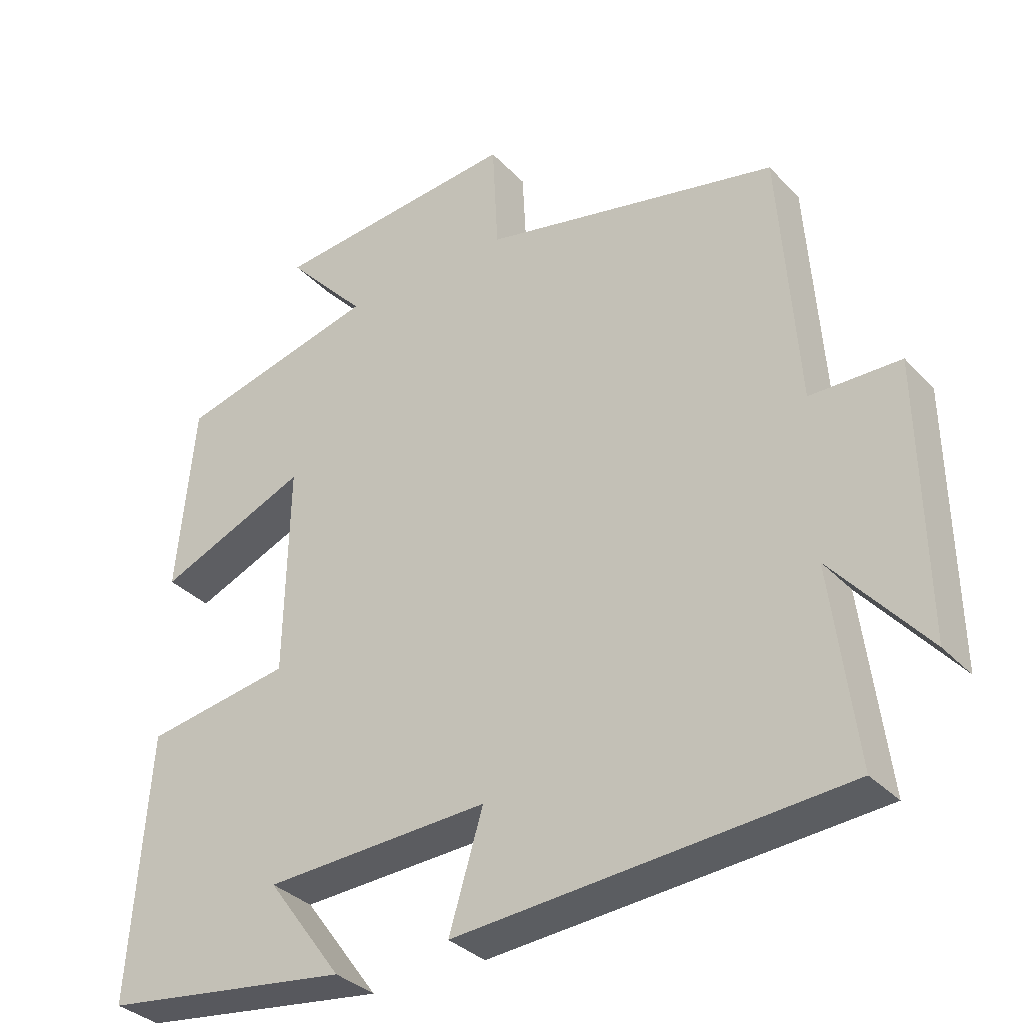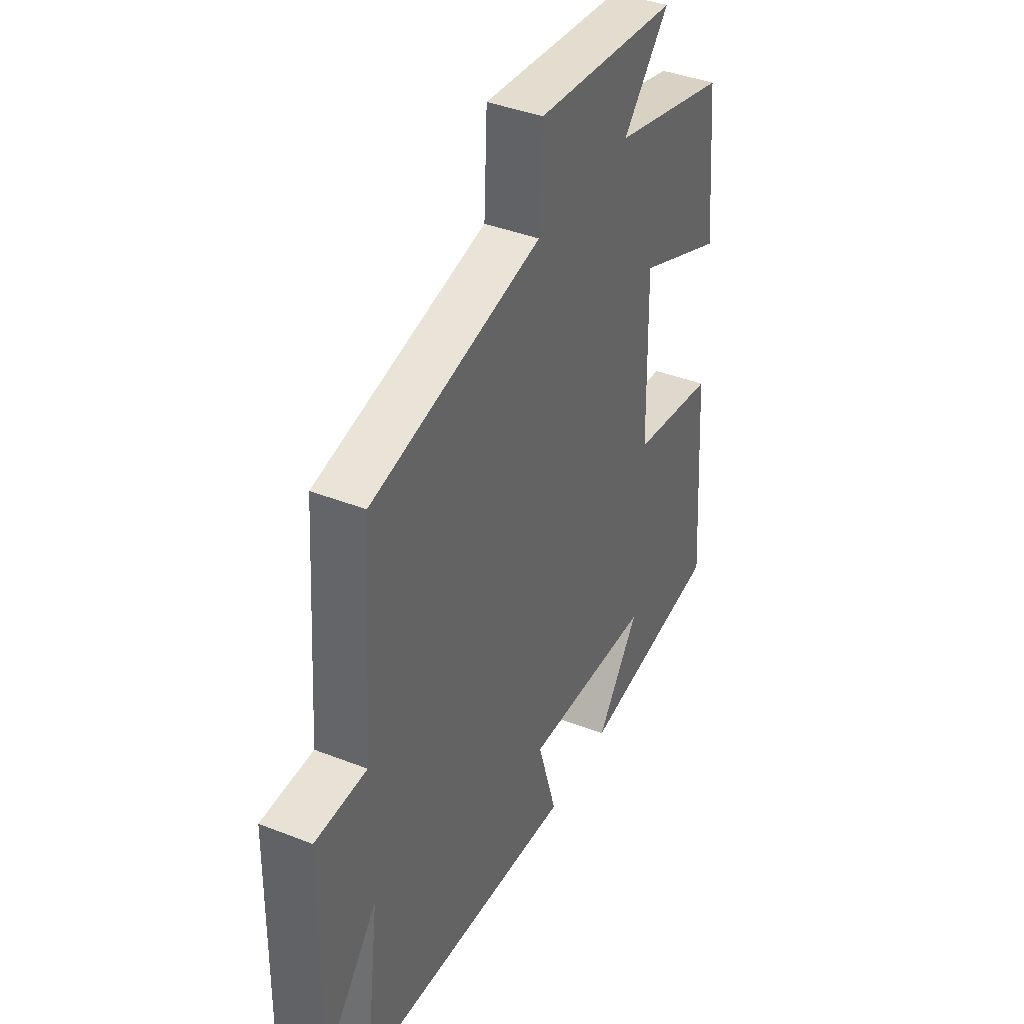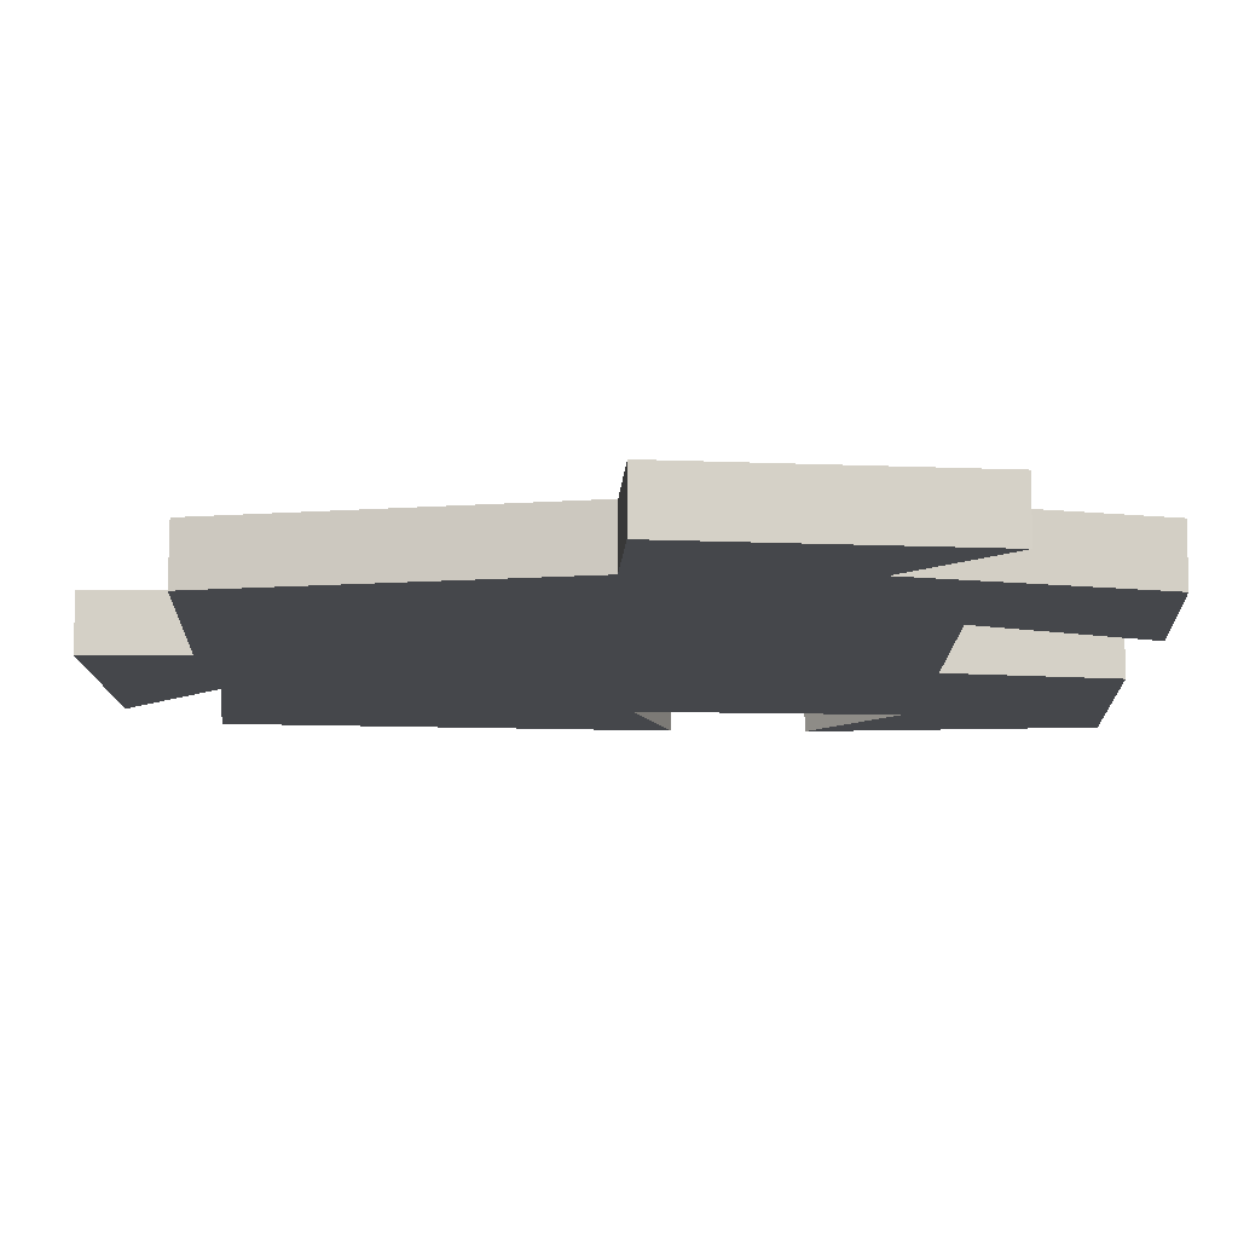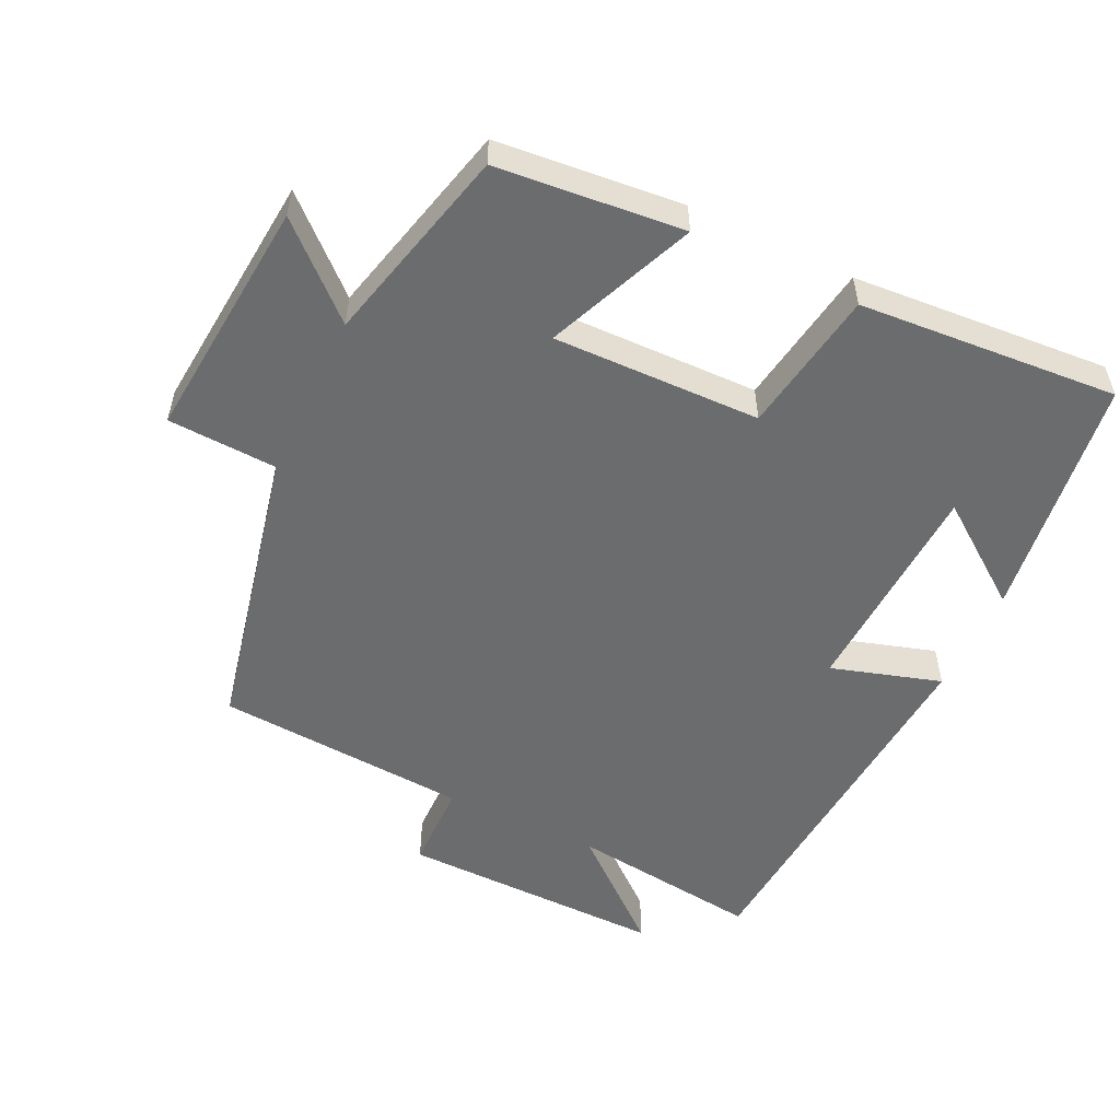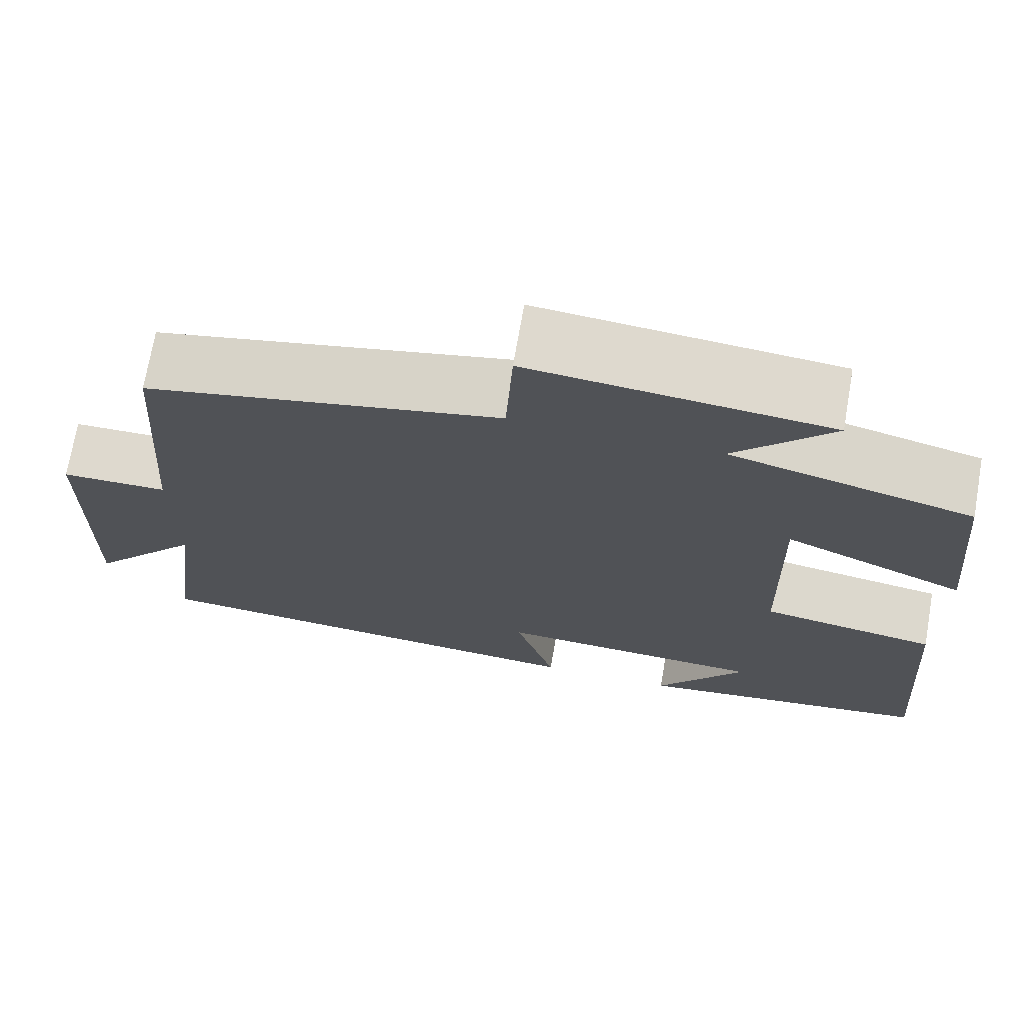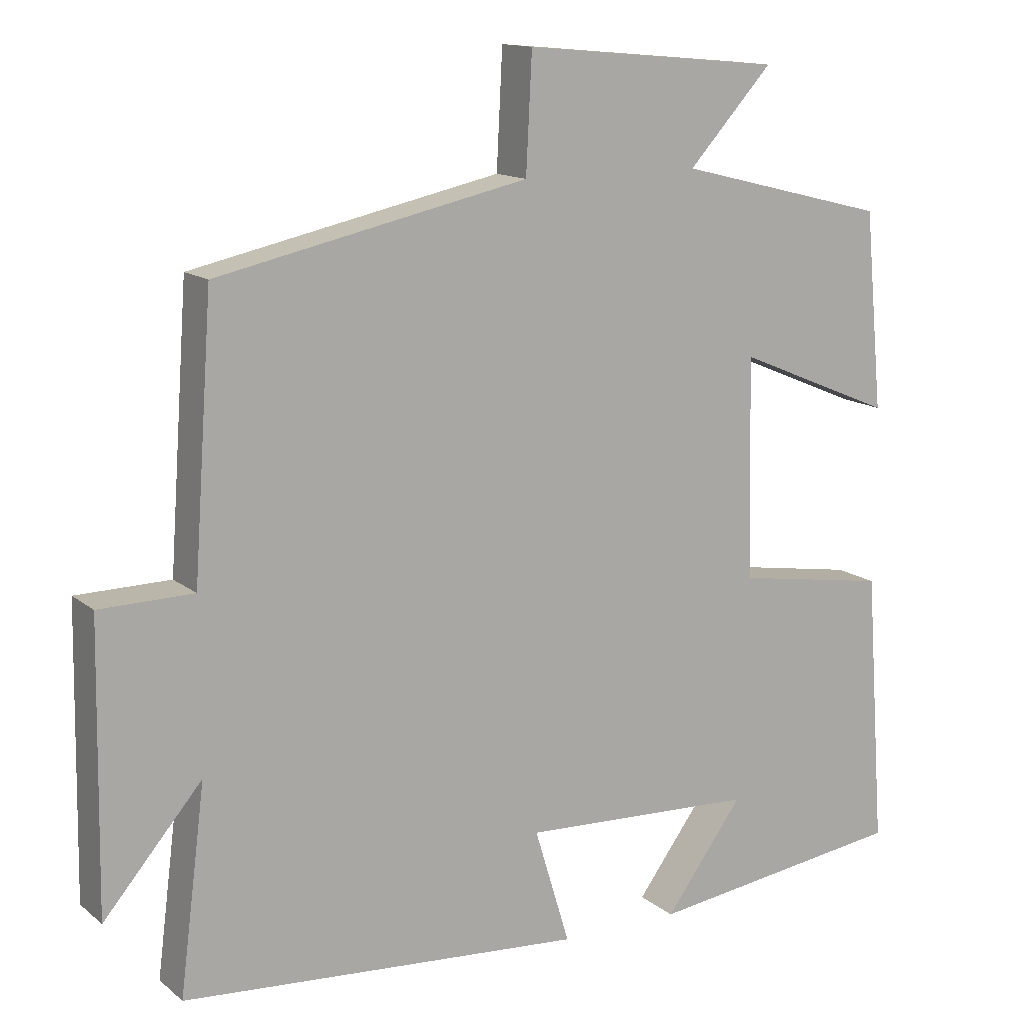
<metadata>
{"format":"obj","ext":"obj","renderer":"f3d","projection":"perspective","resolution":1024,"background":"white","views":[{"elev":-33.9,"azim":-144.0,"up":"+Z"},{"elev":39.7,"azim":-64.0,"up":"+Z"},{"elev":79.8,"azim":0.3,"up":"+Z"},{"elev":-53.6,"azim":64.5,"up":"+Y"},{"elev":71.3,"azim":9.8,"up":"+Z"},{"elev":13.6,"azim":-30.7,"up":"+Z"}]}
</metadata>
<code>
v 0.527 0.07 -0.452
v 0.175 0.07 -0.5
v 0.281 0.07 -0.356
v -0.037 0.07 -0.342
v 0.011 0.07 -0.5
v -0.535 0.07 -0.46
v -0.5 0.07 -0.184
v -0.633 0.07 -0.34
v -0.627 0.07 0.042
v -0.5 0.07 0.044
v -0.474 0.07 0.409
v -0.054 0.07 0.5
v -0.046 0.07 0.657
v 0.304 0.07 0.625
v 0.19 0.07 0.5
v 0.475 0.07 0.429
v 0.5 0.07 0.162
v 0.287 0.07 0.251
v 0.293 0.07 -0.047
v 0.5 0.07 -0.08
v 0.527 0 -0.452
v 0.175 0 -0.5
v 0.281 0 -0.356
v -0.037 0 -0.342
v 0.011 0 -0.5
v -0.535 0 -0.46
v -0.5 0 -0.184
v -0.633 0 -0.34
v -0.627 0 0.042
v -0.5 0 0.044
v -0.474 0 0.409
v -0.054 0 0.5
v -0.046 0 0.657
v 0.304 0 0.625
v 0.19 0 0.5
v 0.475 0 0.429
v 0.5 0 0.162
v 0.287 0 0.251
v 0.293 0 -0.047
v 0.5 0 -0.08
f 19 20 1
f 15 16 17 18
f 15 18 19
f 12 13 14 15
f 12 15 19
f 11 12 19
f 10 11 19
f 7 8 9 10
f 7 10 19
f 4 5 6 7
f 3 4 7 19
f 1 2 3
f 1 3 19
f 21 40 39
f 38 37 36 35
f 39 38 35
f 35 34 33 32
f 39 35 32
f 39 32 31
f 39 31 30
f 30 29 28 27
f 39 30 27
f 27 26 25 24
f 39 27 24 23
f 23 22 21
f 39 23 21
f 1 21 22 2
f 2 22 23 3
f 3 23 24 4
f 4 24 25 5
f 5 25 26 6
f 6 26 27 7
f 7 27 28 8
f 8 28 29 9
f 9 29 30 10
f 10 30 31 11
f 11 31 32 12
f 12 32 33 13
f 13 33 34 14
f 14 34 35 15
f 15 35 36 16
f 16 36 37 17
f 17 37 38 18
f 18 38 39 19
f 19 39 40 20
f 20 40 21 1

</code>
